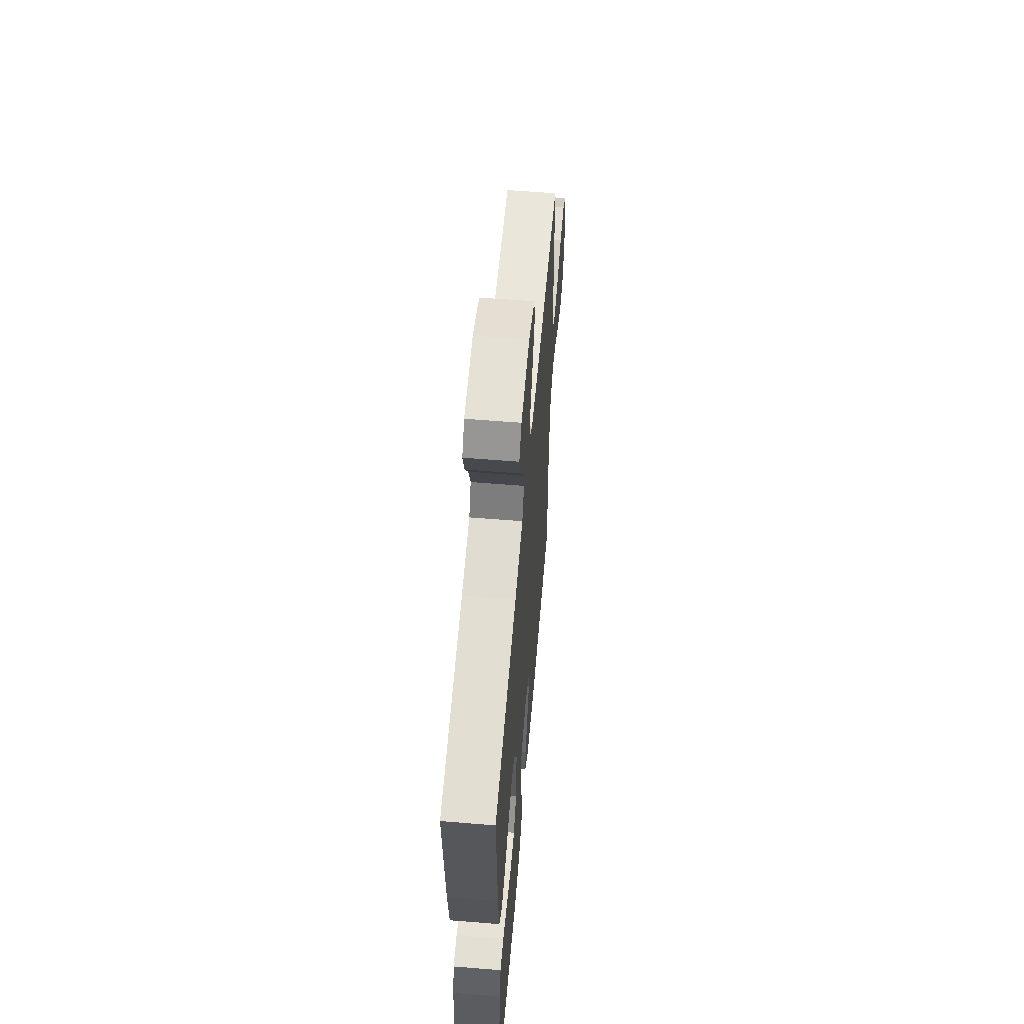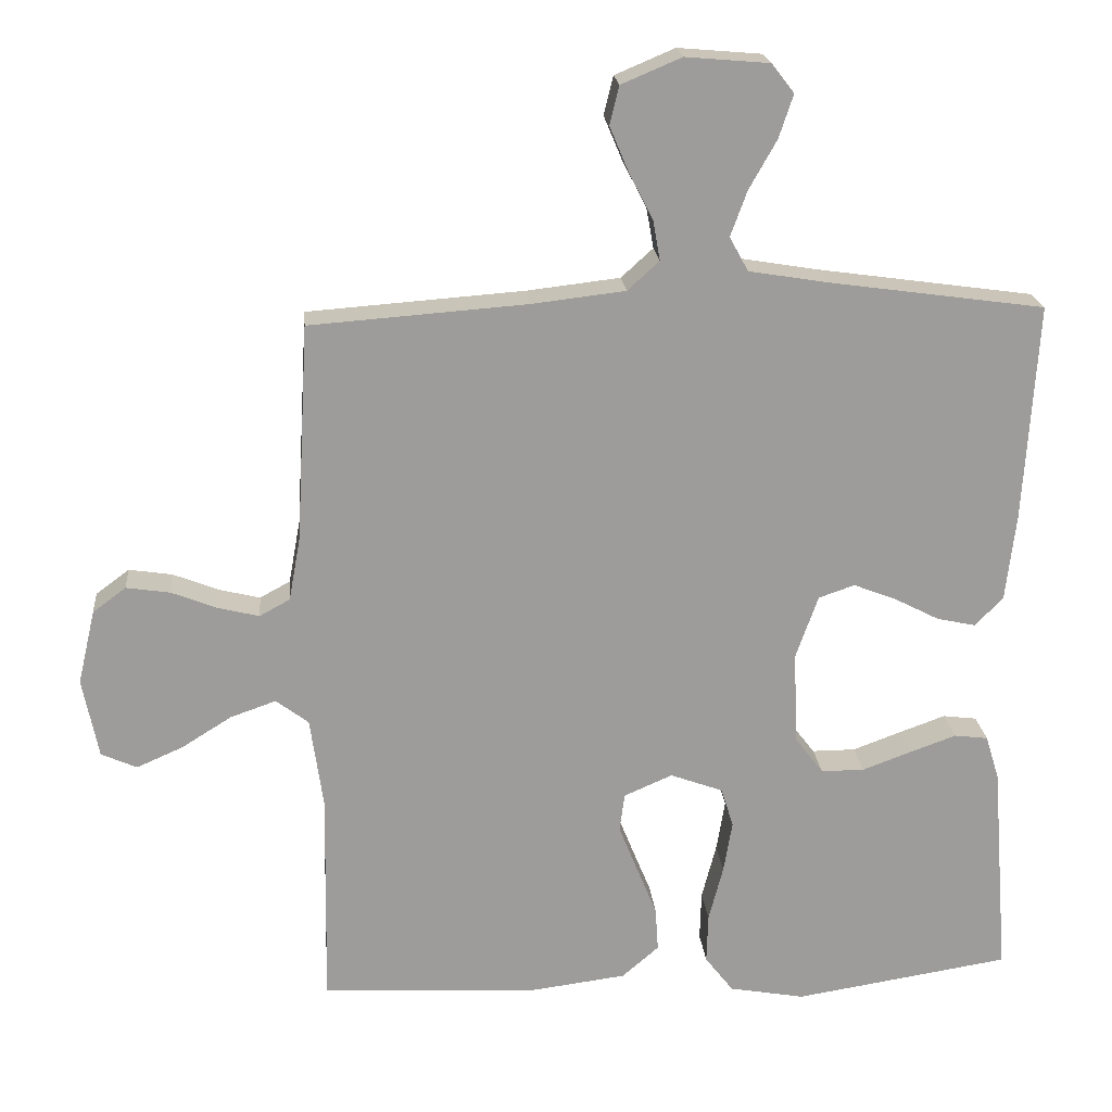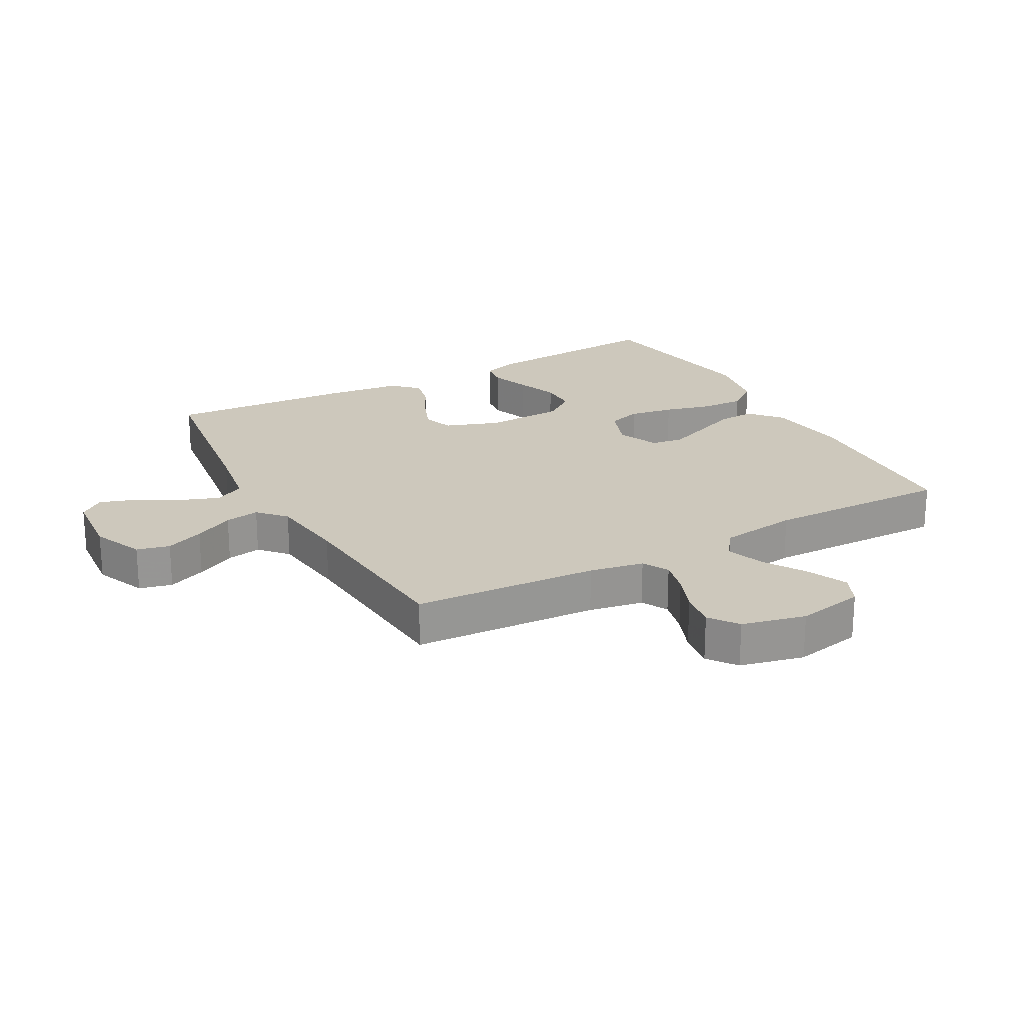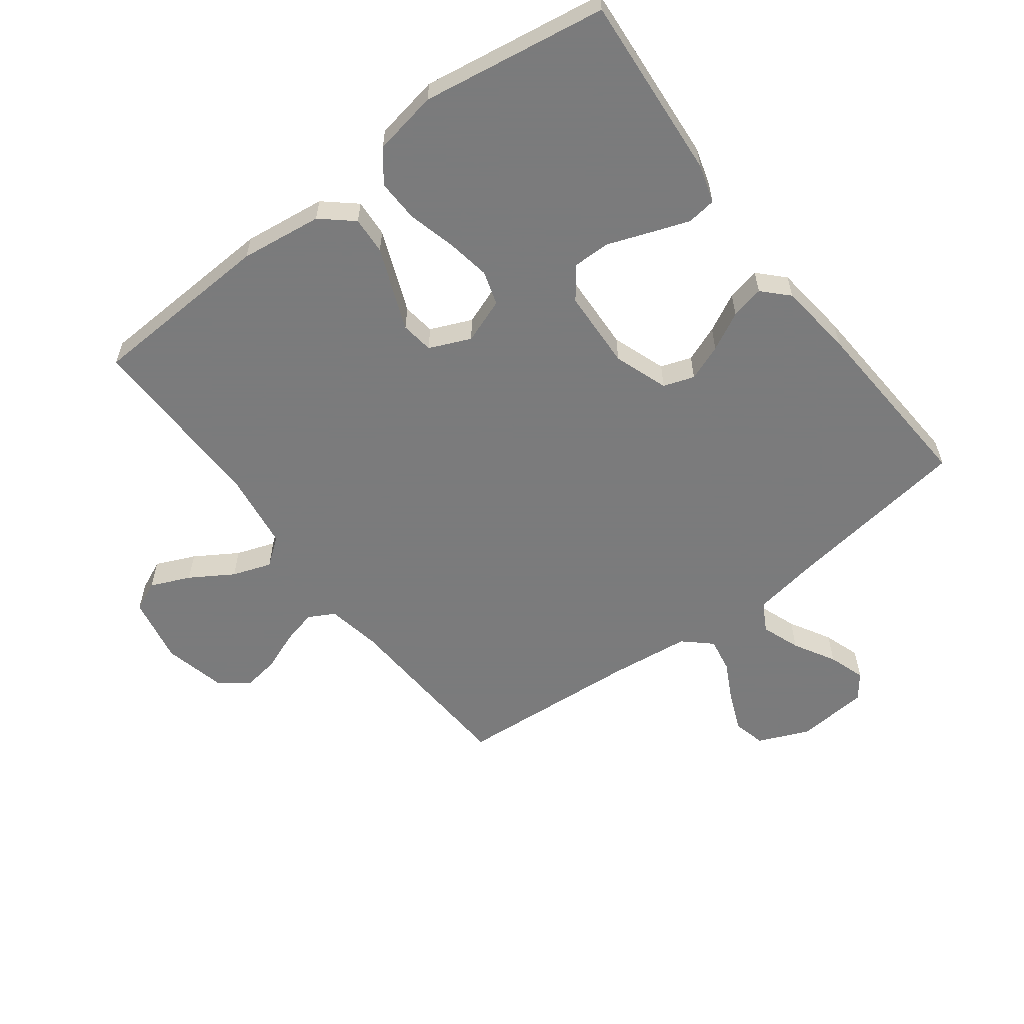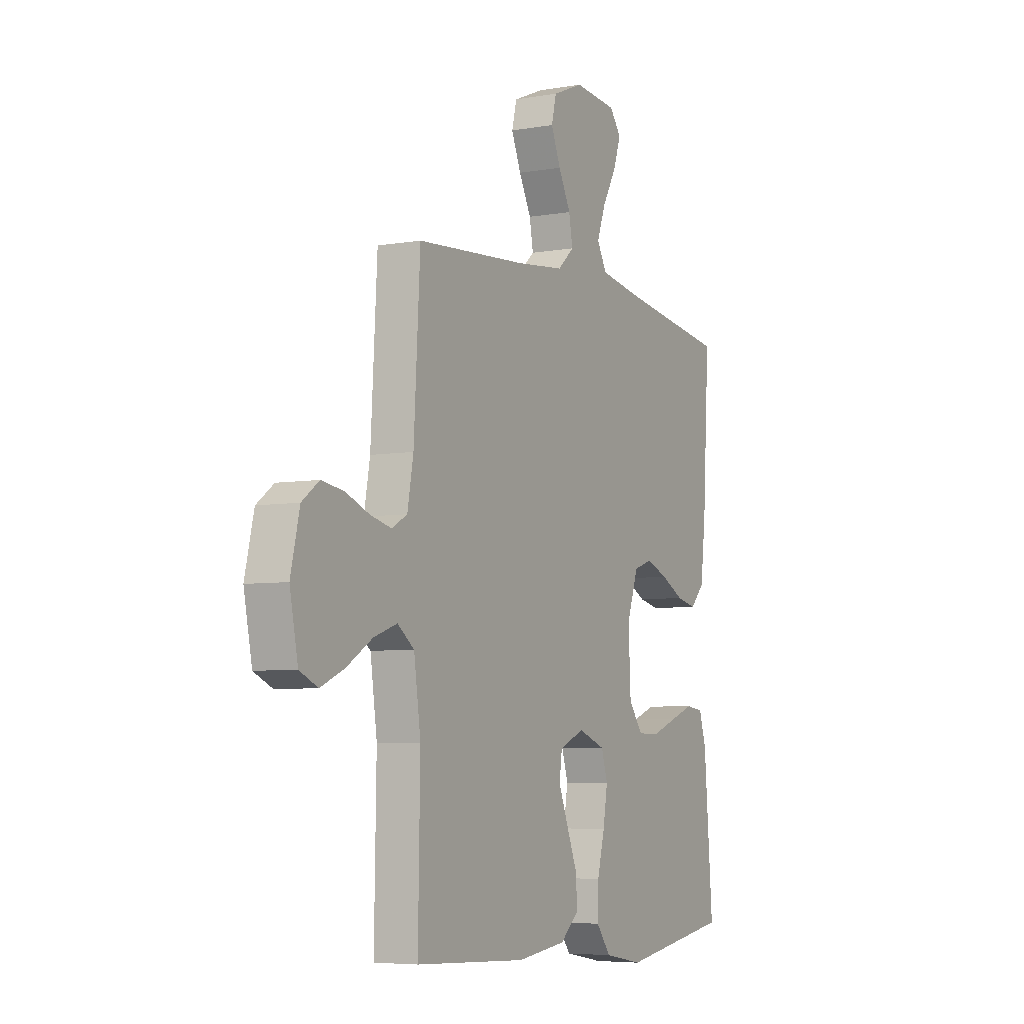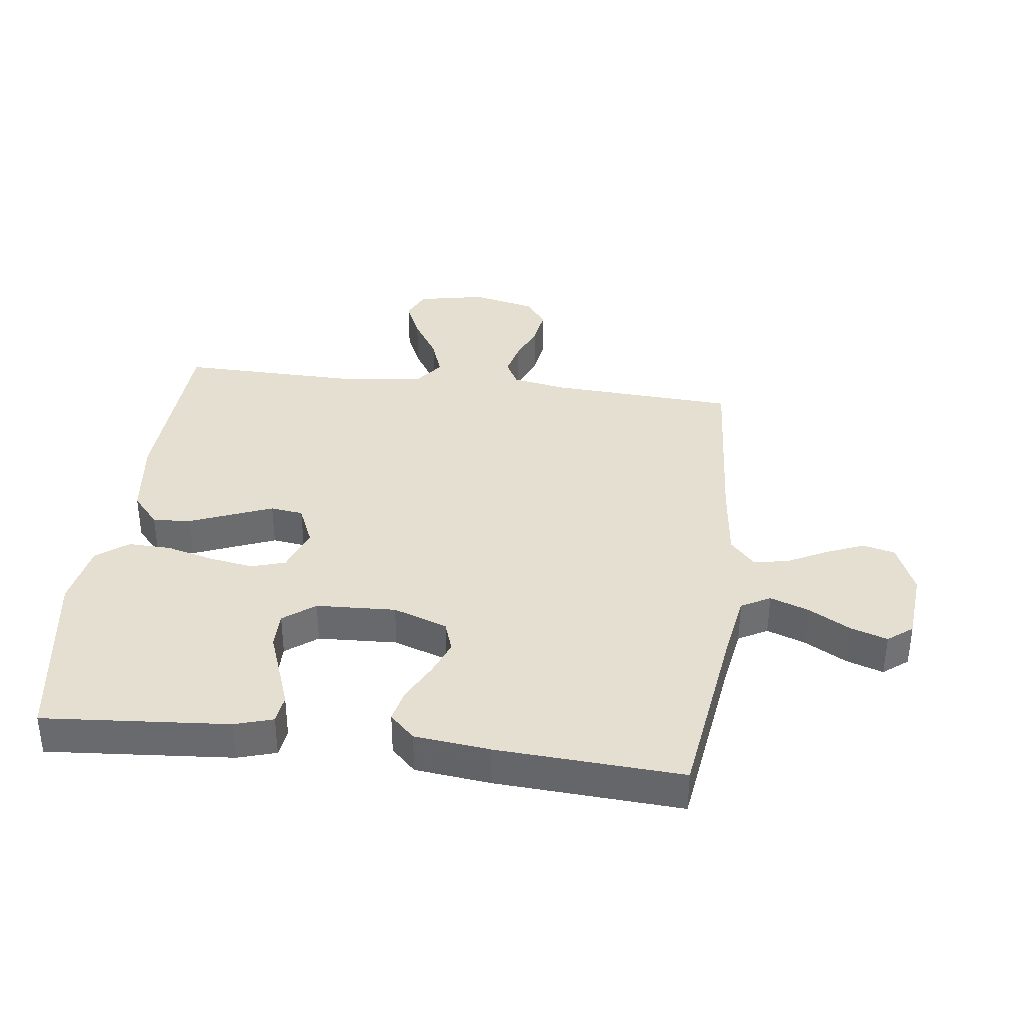
<metadata>
{"format":"obj","ext":"obj","renderer":"f3d","projection":"perspective","resolution":1024,"background":"white","views":[{"elev":59.4,"azim":-85.2,"up":"+Z"},{"elev":20.4,"azim":174.7,"up":"+Z"},{"elev":22.2,"azim":61.2,"up":"+Y"},{"elev":-58.4,"azim":-142.9,"up":"+Y"},{"elev":-5.8,"azim":118.1,"up":"+Z"},{"elev":36.7,"azim":-82.8,"up":"+Y"}]}
</metadata>
<code>
v 0.5 0.07 -0.5
v 0.2 0.07 -0.515
v 0.067 0.07 -0.498
v 0.016 0.07 -0.454
v 0.02 0.07 -0.393
v 0.048 0.07 -0.324
v 0.074 0.07 -0.259
v 0.067 0.07 -0.206
v 0 0.07 -0.177
v -0.073 0.07 -0.204
v -0.09 0.07 -0.259
v -0.078 0.07 -0.331
v -0.058 0.07 -0.408
v -0.056 0.07 -0.477
v -0.095 0.07 -0.528
v -0.2 0.07 -0.547
v -0.5 0.07 -0.5
v -0.476 0.07 -0.2
v -0.457 0.07 -0.138
v -0.41 0.07 -0.132
v -0.346 0.07 -0.155
v -0.278 0.07 -0.18
v -0.218 0.07 -0.18
v -0.179 0.07 -0.129
v -0.173 0.07 0
v -0.204 0.07 0.088
v -0.254 0.07 0.105
v -0.313 0.07 0.082
v -0.375 0.07 0.05
v -0.429 0.07 0.038
v -0.468 0.07 0.078
v -0.482 0.07 0.2
v -0.5 0.07 0.5
v -0.2 0.07 0.542
v -0.092 0.07 0.56
v -0.066 0.07 0.607
v -0.089 0.07 0.67
v -0.127 0.07 0.737
v -0.147 0.07 0.797
v -0.116 0.07 0.837
v 0 0.07 0.847
v 0.083 0.07 0.812
v 0.096 0.07 0.759
v 0.07 0.07 0.697
v 0.037 0.07 0.633
v 0.027 0.07 0.577
v 0.071 0.07 0.537
v 0.2 0.07 0.522
v 0.5 0.07 0.5
v 0.517 0.07 0.2
v 0.533 0.07 0.112
v 0.575 0.07 0.089
v 0.632 0.07 0.103
v 0.695 0.07 0.128
v 0.755 0.07 0.137
v 0.801 0.07 0.103
v 0.825 0.07 0
v 0.803 0.07 -0.11
v 0.754 0.07 -0.132
v 0.69 0.07 -0.104
v 0.621 0.07 -0.061
v 0.558 0.07 -0.039
v 0.513 0.07 -0.073
v 0.495 0.07 -0.2
v 0.5 0 -0.5
v 0.2 0 -0.515
v 0.067 0 -0.498
v 0.016 0 -0.454
v 0.02 0 -0.393
v 0.048 0 -0.324
v 0.074 0 -0.259
v 0.067 0 -0.206
v 0 0 -0.177
v -0.073 0 -0.204
v -0.09 0 -0.259
v -0.078 0 -0.331
v -0.058 0 -0.408
v -0.056 0 -0.477
v -0.095 0 -0.528
v -0.2 0 -0.547
v -0.5 0 -0.5
v -0.476 0 -0.2
v -0.457 0 -0.138
v -0.41 0 -0.132
v -0.346 0 -0.155
v -0.278 0 -0.18
v -0.218 0 -0.18
v -0.179 0 -0.129
v -0.173 0 0
v -0.204 0 0.088
v -0.254 0 0.105
v -0.313 0 0.082
v -0.375 0 0.05
v -0.429 0 0.038
v -0.468 0 0.078
v -0.482 0 0.2
v -0.5 0 0.5
v -0.2 0 0.542
v -0.092 0 0.56
v -0.066 0 0.607
v -0.089 0 0.67
v -0.127 0 0.737
v -0.147 0 0.797
v -0.116 0 0.837
v 0 0 0.847
v 0.083 0 0.812
v 0.096 0 0.759
v 0.07 0 0.697
v 0.037 0 0.633
v 0.027 0 0.577
v 0.071 0 0.537
v 0.2 0 0.522
v 0.5 0 0.5
v 0.517 0 0.2
v 0.533 0 0.112
v 0.575 0 0.089
v 0.632 0 0.103
v 0.695 0 0.128
v 0.755 0 0.137
v 0.801 0 0.103
v 0.825 0 0
v 0.803 0 -0.11
v 0.754 0 -0.132
v 0.69 0 -0.104
v 0.621 0 -0.061
v 0.558 0 -0.039
v 0.513 0 -0.073
v 0.495 0 -0.2
f 58 59 60 61
f 58 61 62
f 57 58 62
f 56 57 62
f 53 54 55 56
f 52 53 56 62
f 51 52 62 63
f 48 49 50
f 47 48 50 51
f 46 47 51 63
f 42 43 44 45
f 40 41 42 45
f 40 45 46
f 37 38 39 40
f 36 37 40 46
f 35 36 46 63
f 31 32 33 34
f 28 29 30 31
f 27 28 31 34
f 26 27 34 35
f 19 20 21 22
f 17 18 19 22
f 17 22 23
f 16 17 23
f 15 16 23 24
f 12 13 14 15
f 11 12 15 24
f 3 4 5 6
f 3 6 7
f 64 1 2 3
f 64 3 7
f 63 64 7 8
f 25 26 35 63
f 25 63 8 9
f 10 11 24 25
f 9 10 25
f 125 124 123 122
f 126 125 122
f 126 122 121
f 126 121 120
f 120 119 118 117
f 126 120 117 116
f 127 126 116 115
f 114 113 112
f 115 114 112 111
f 127 115 111 110
f 109 108 107 106
f 109 106 105 104
f 110 109 104
f 104 103 102 101
f 110 104 101 100
f 127 110 100 99
f 98 97 96 95
f 95 94 93 92
f 98 95 92 91
f 99 98 91 90
f 86 85 84 83
f 86 83 82 81
f 87 86 81
f 87 81 80
f 88 87 80 79
f 79 78 77 76
f 88 79 76 75
f 70 69 68 67
f 71 70 67
f 67 66 65 128
f 71 67 128
f 72 71 128 127
f 127 99 90 89
f 73 72 127 89
f 89 88 75 74
f 89 74 73
f 1 65 66 2
f 2 66 67 3
f 3 67 68 4
f 4 68 69 5
f 5 69 70 6
f 6 70 71 7
f 7 71 72 8
f 8 72 73 9
f 9 73 74 10
f 10 74 75 11
f 11 75 76 12
f 12 76 77 13
f 13 77 78 14
f 14 78 79 15
f 15 79 80 16
f 16 80 81 17
f 17 81 82 18
f 18 82 83 19
f 19 83 84 20
f 20 84 85 21
f 21 85 86 22
f 22 86 87 23
f 23 87 88 24
f 24 88 89 25
f 25 89 90 26
f 26 90 91 27
f 27 91 92 28
f 28 92 93 29
f 29 93 94 30
f 30 94 95 31
f 31 95 96 32
f 32 96 97 33
f 33 97 98 34
f 34 98 99 35
f 35 99 100 36
f 36 100 101 37
f 37 101 102 38
f 38 102 103 39
f 39 103 104 40
f 40 104 105 41
f 41 105 106 42
f 42 106 107 43
f 43 107 108 44
f 44 108 109 45
f 45 109 110 46
f 46 110 111 47
f 47 111 112 48
f 48 112 113 49
f 49 113 114 50
f 50 114 115 51
f 51 115 116 52
f 52 116 117 53
f 53 117 118 54
f 54 118 119 55
f 55 119 120 56
f 56 120 121 57
f 57 121 122 58
f 58 122 123 59
f 59 123 124 60
f 60 124 125 61
f 61 125 126 62
f 62 126 127 63
f 63 127 128 64
f 64 128 65 1

</code>
